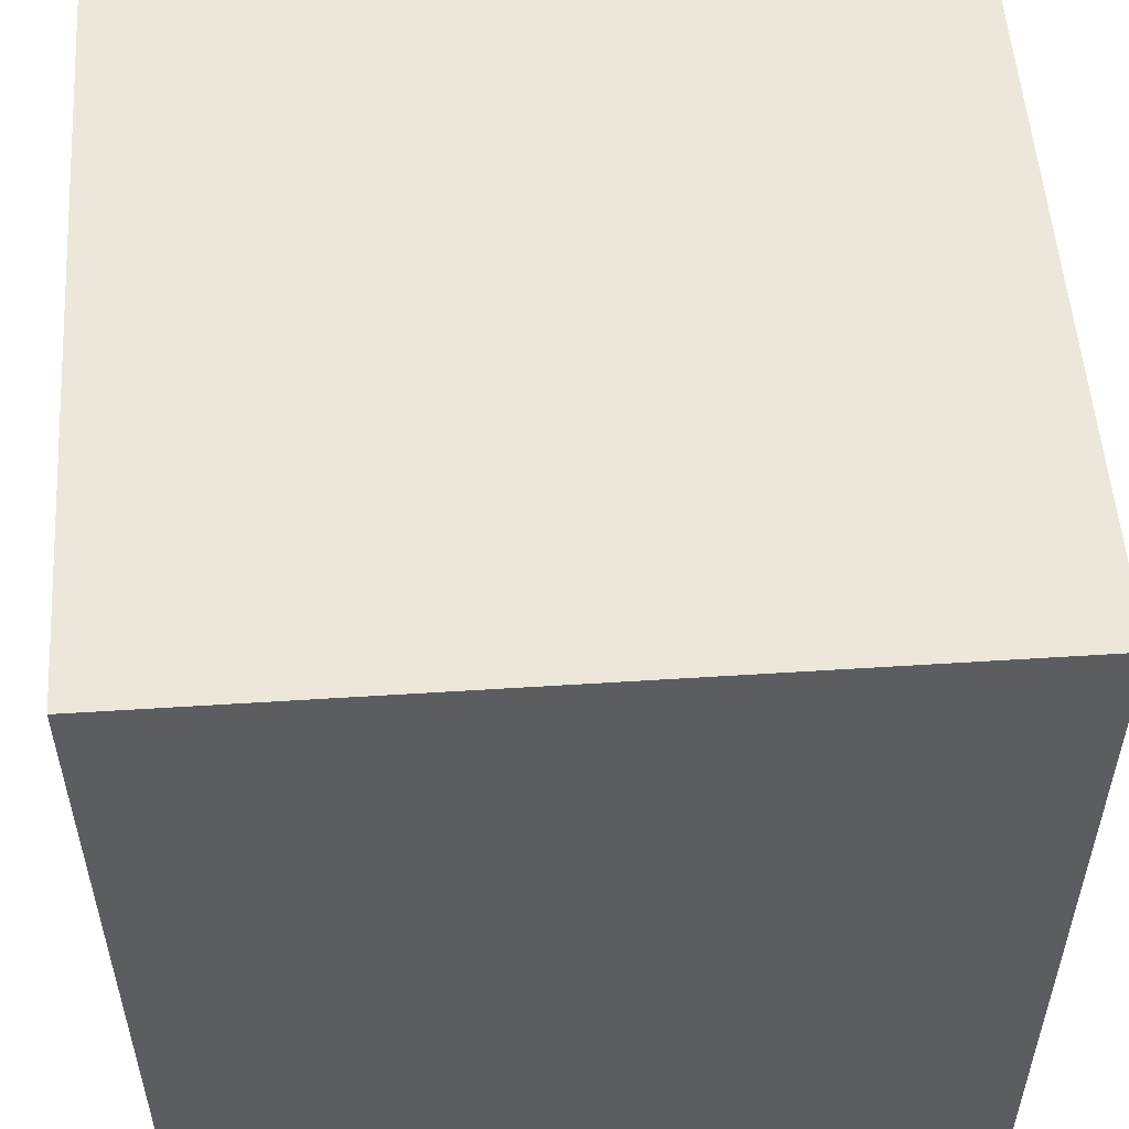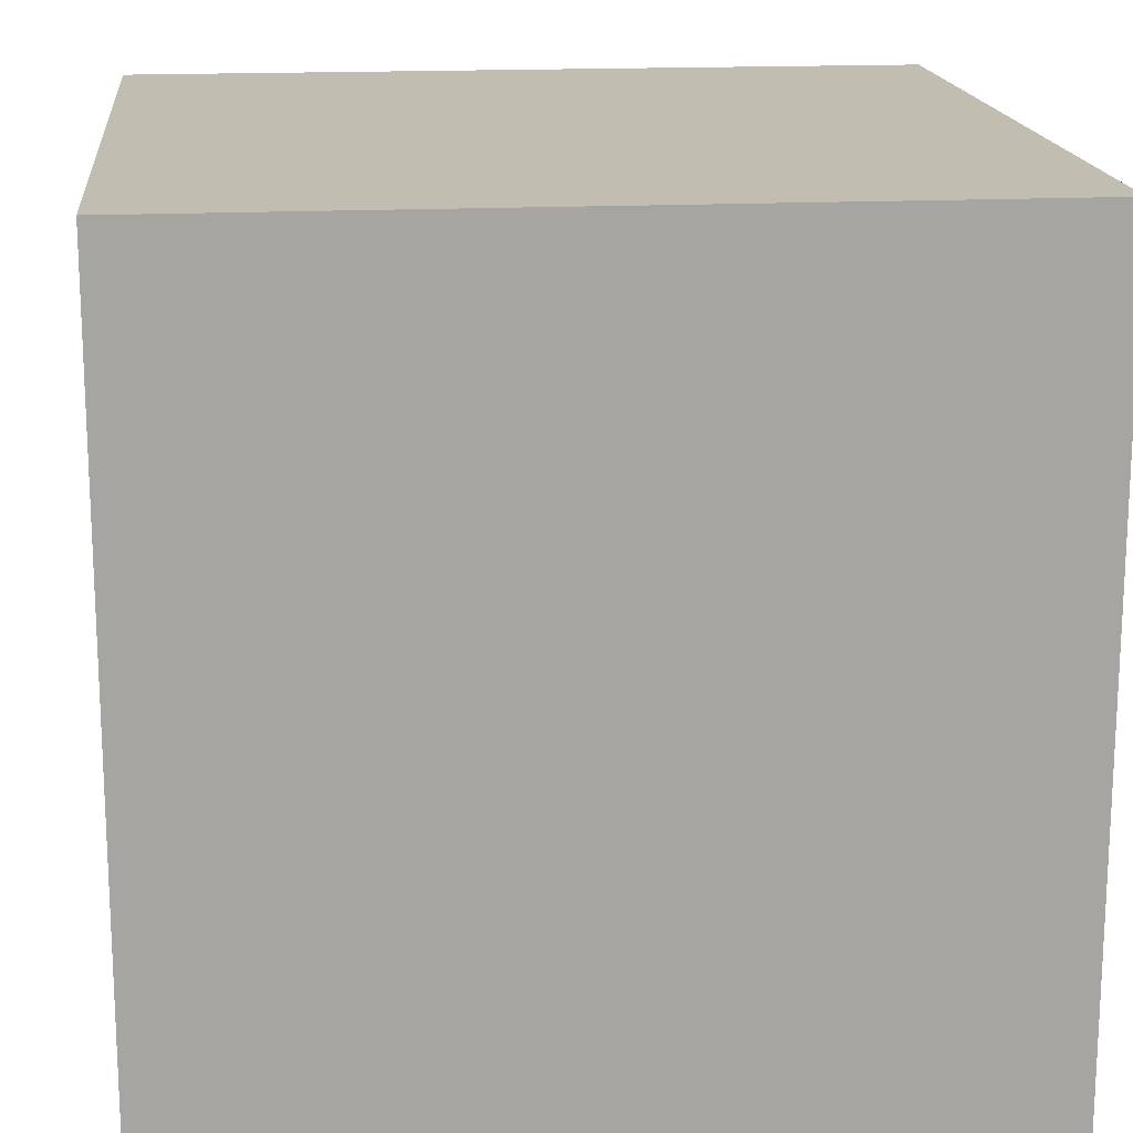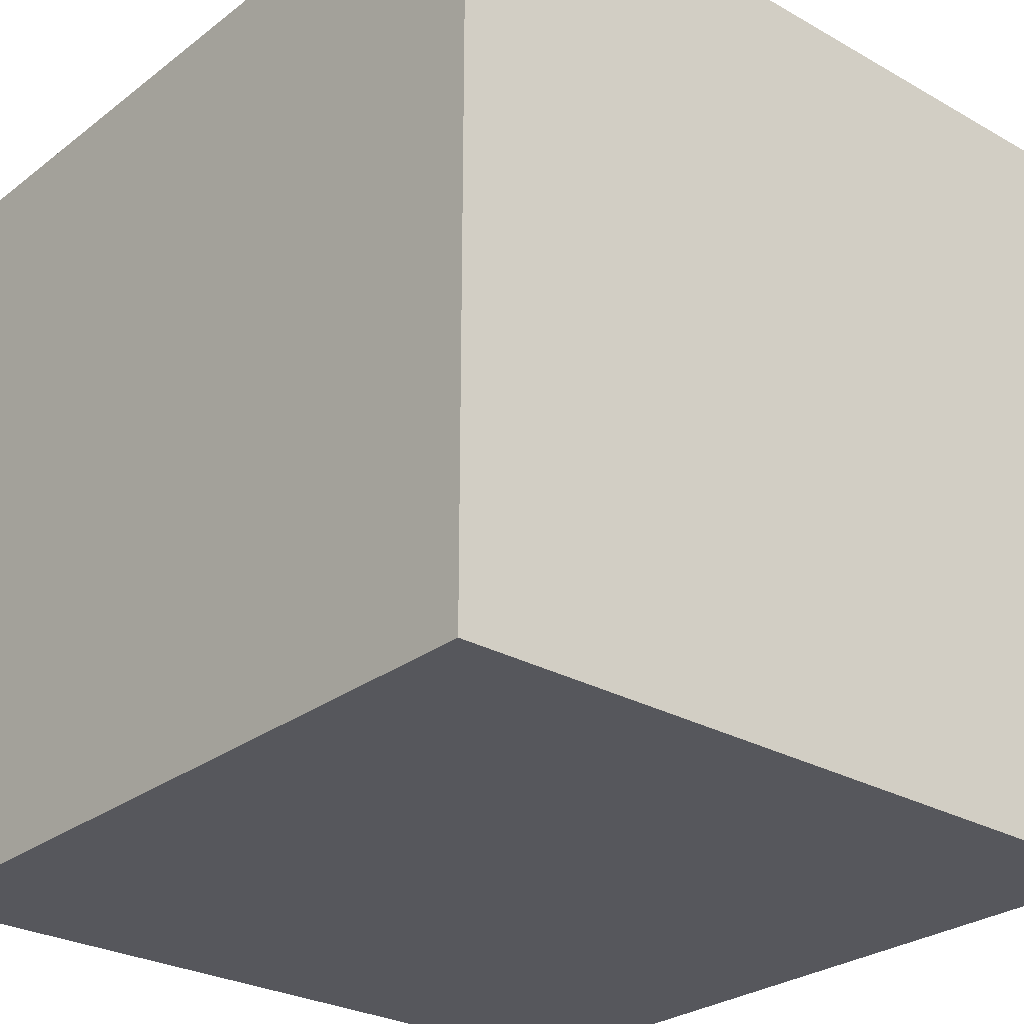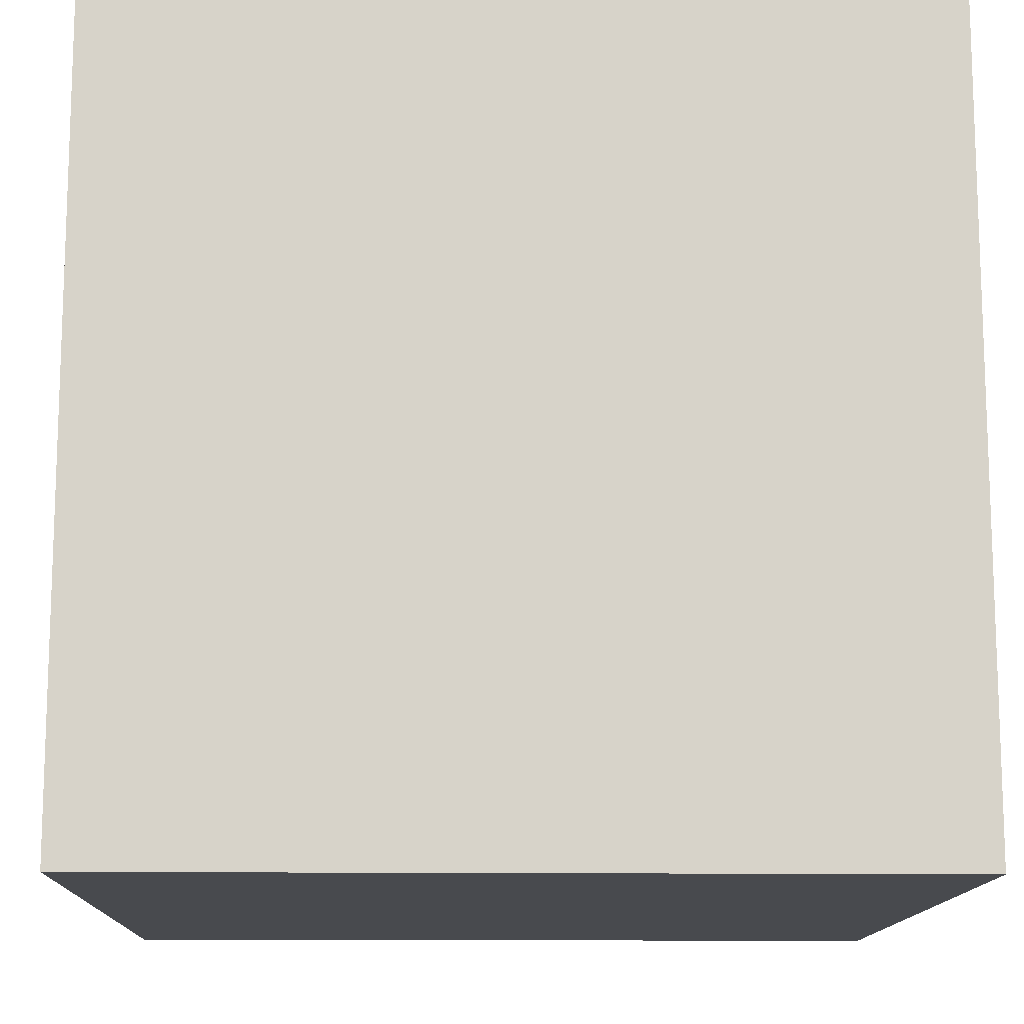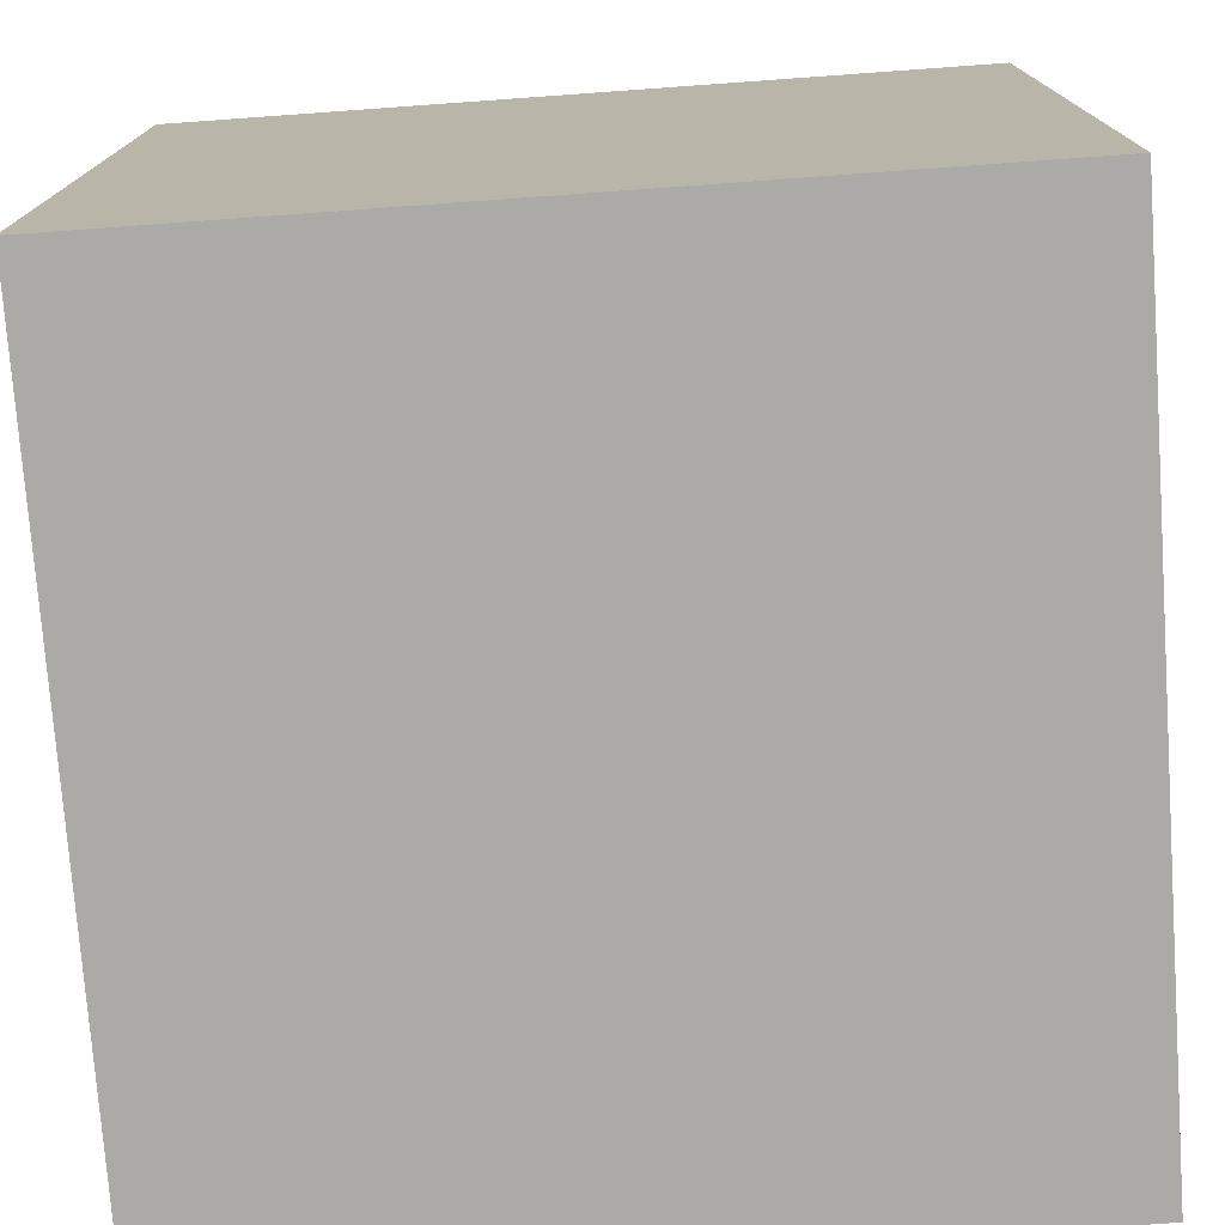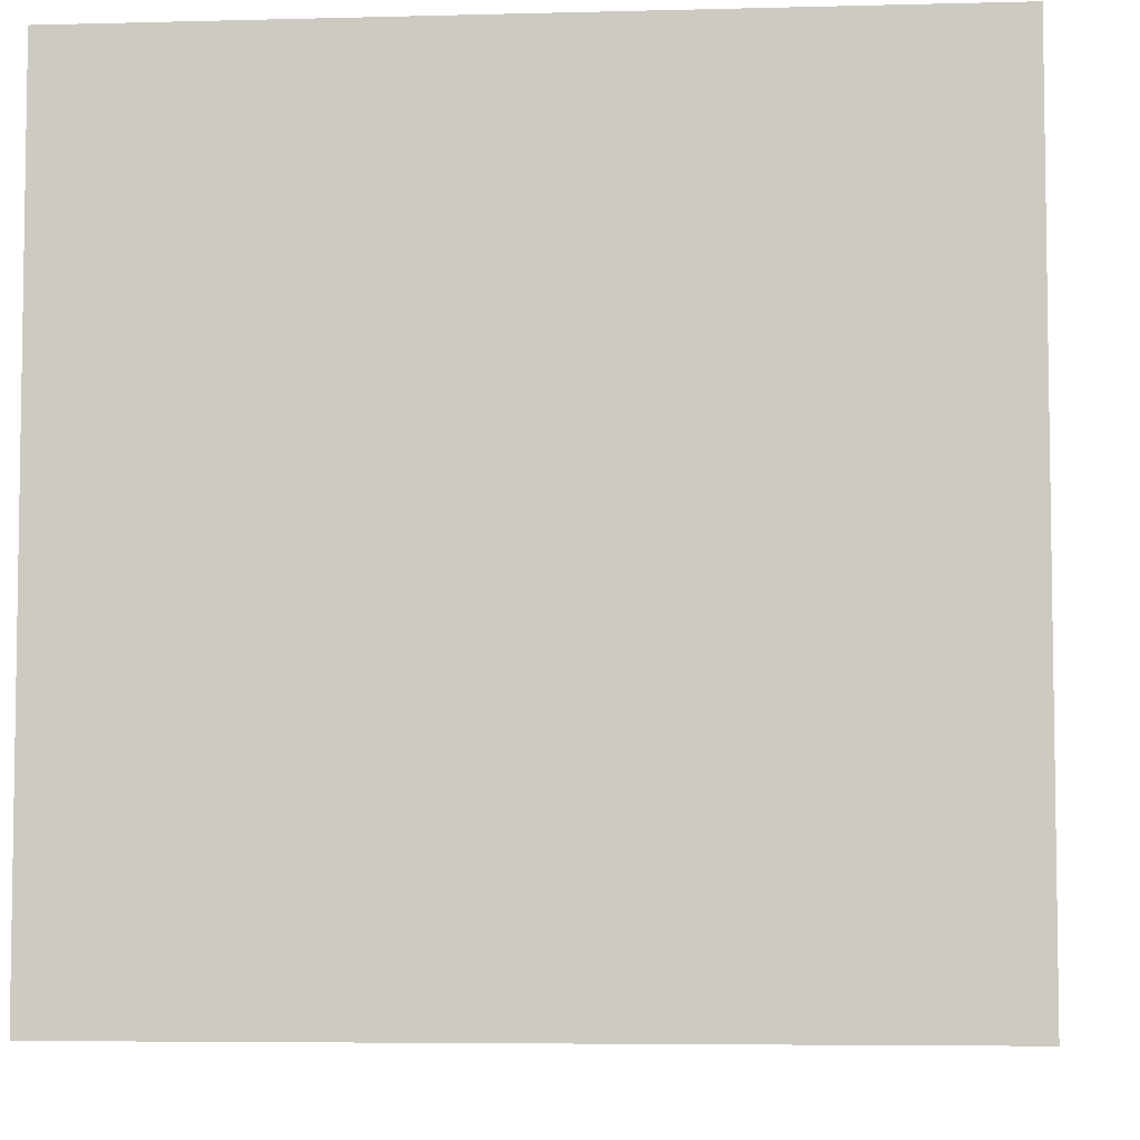
<metadata>
{"format":"obj","ext":"obj","renderer":"f3d","projection":"perspective","resolution":1024,"background":"white","views":[{"elev":53.8,"azim":86.1,"up":"+Y"},{"elev":16.8,"azim":84.2,"up":"+Z"},{"elev":-27.5,"azim":-130.9,"up":"+Y"},{"elev":-13.1,"azim":-1.6,"up":"+Z"},{"elev":-75.8,"azim":-175.9,"up":"+Y"},{"elev":-5.6,"azim":94.7,"up":"+Z"}]}
</metadata>
<code>
v 1 1 0
v -1.192e-07 1 5.96e-08
v 0 1 1
v 1 1 1
v -1.192e-07 0 5.96e-08
v 1 0 0
v 1 0 1
v 0 0 1
g cep_carpenter_drawers1
f 1 2 3 4
f 5 6 7 8
f 5 2 1 6
f 8 3 2 5
f 7 4 3 8
f 6 1 4 7

</code>
